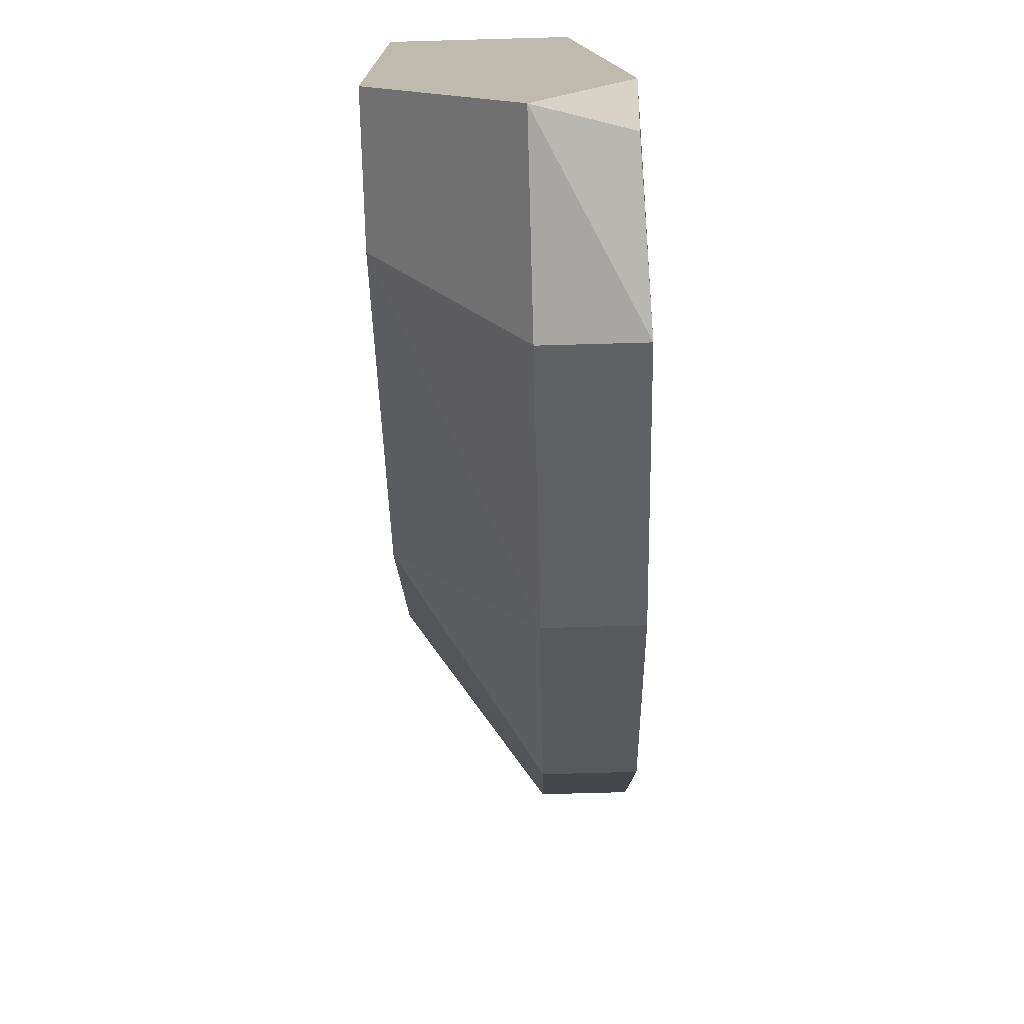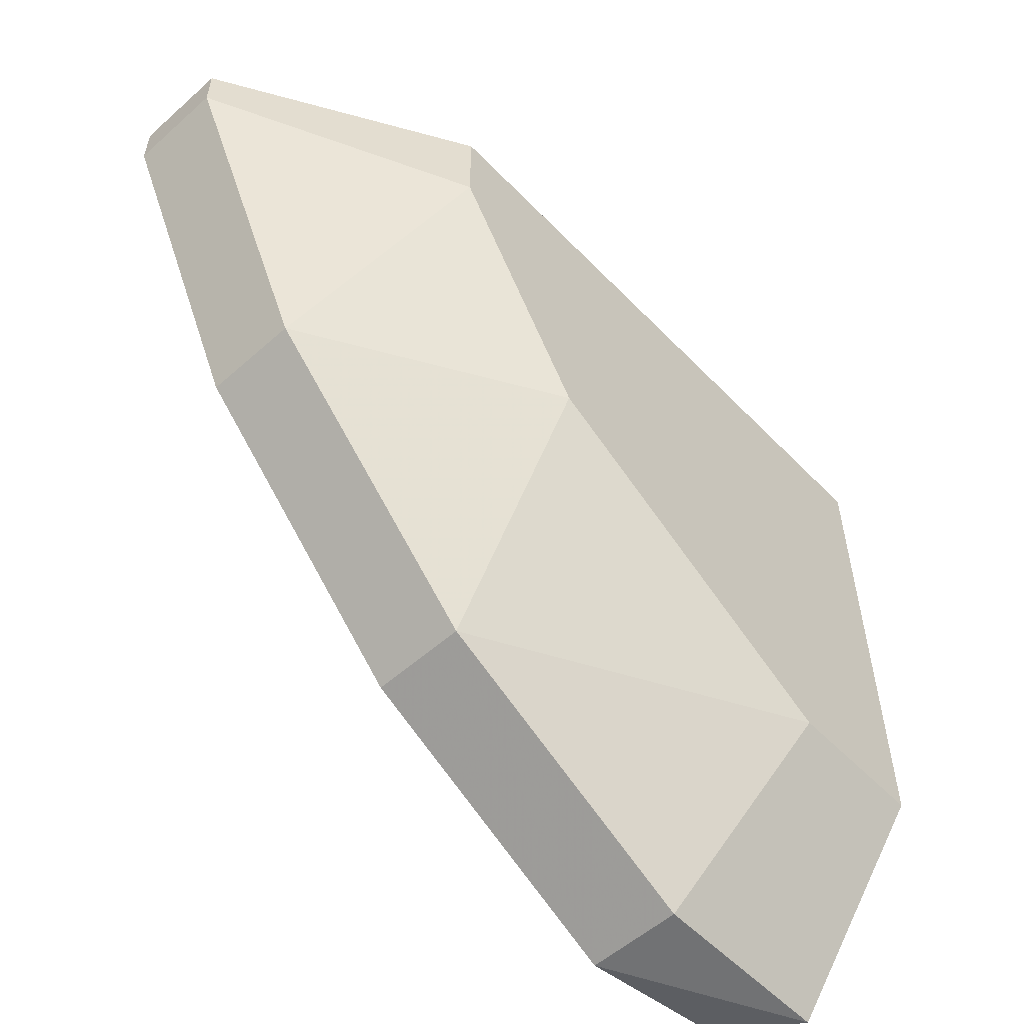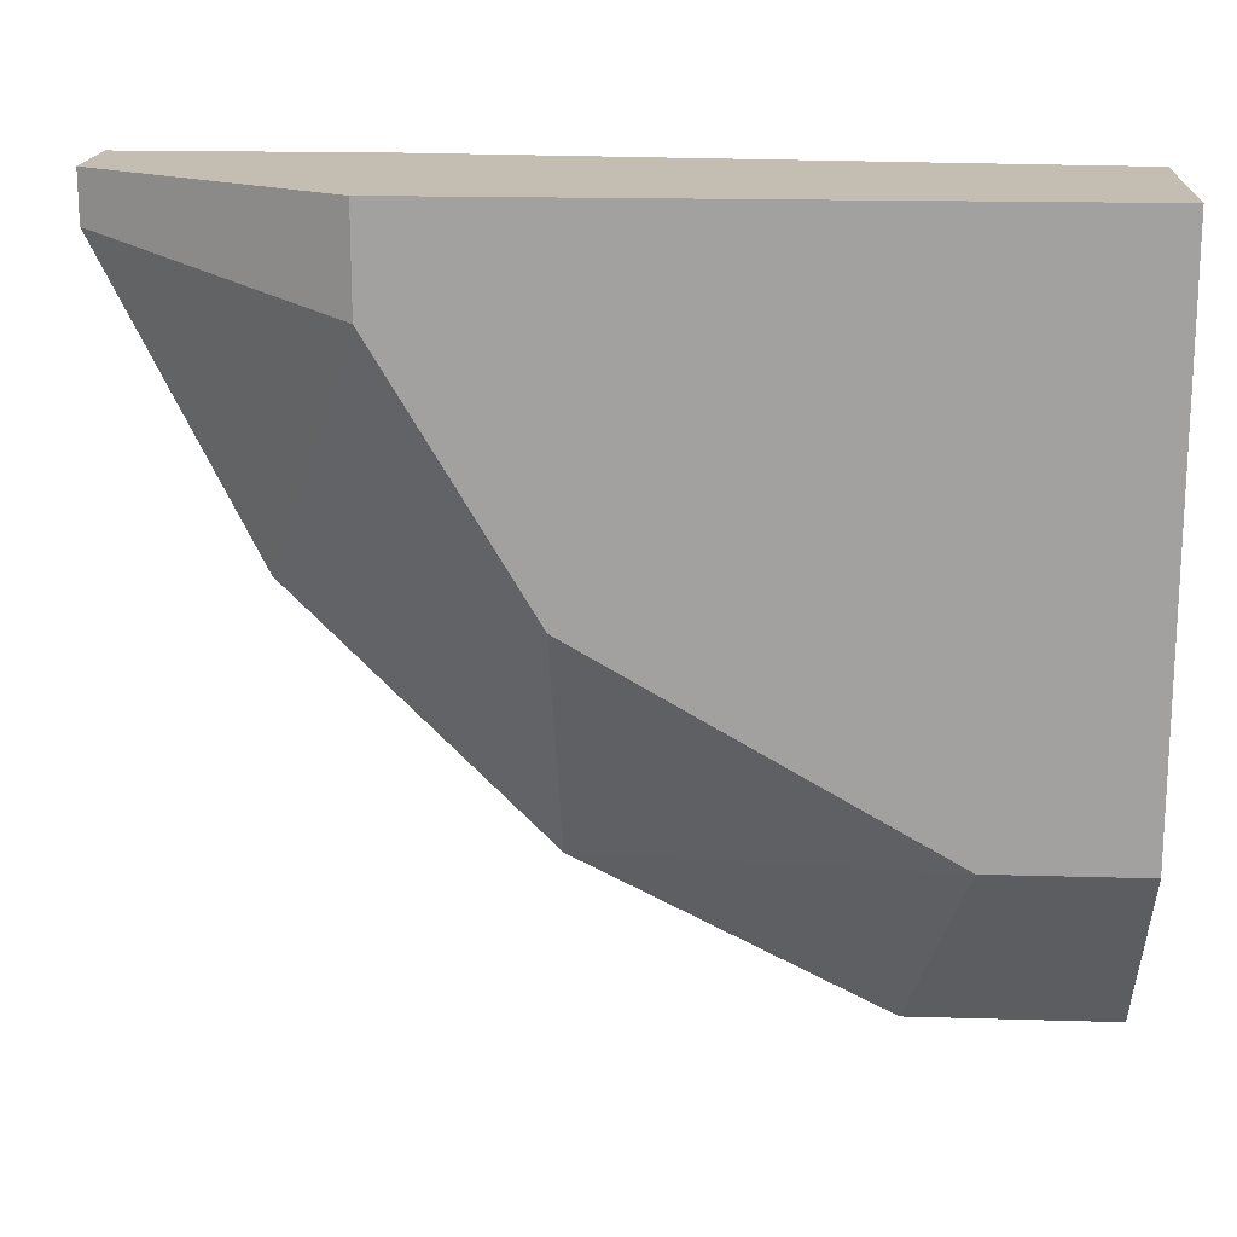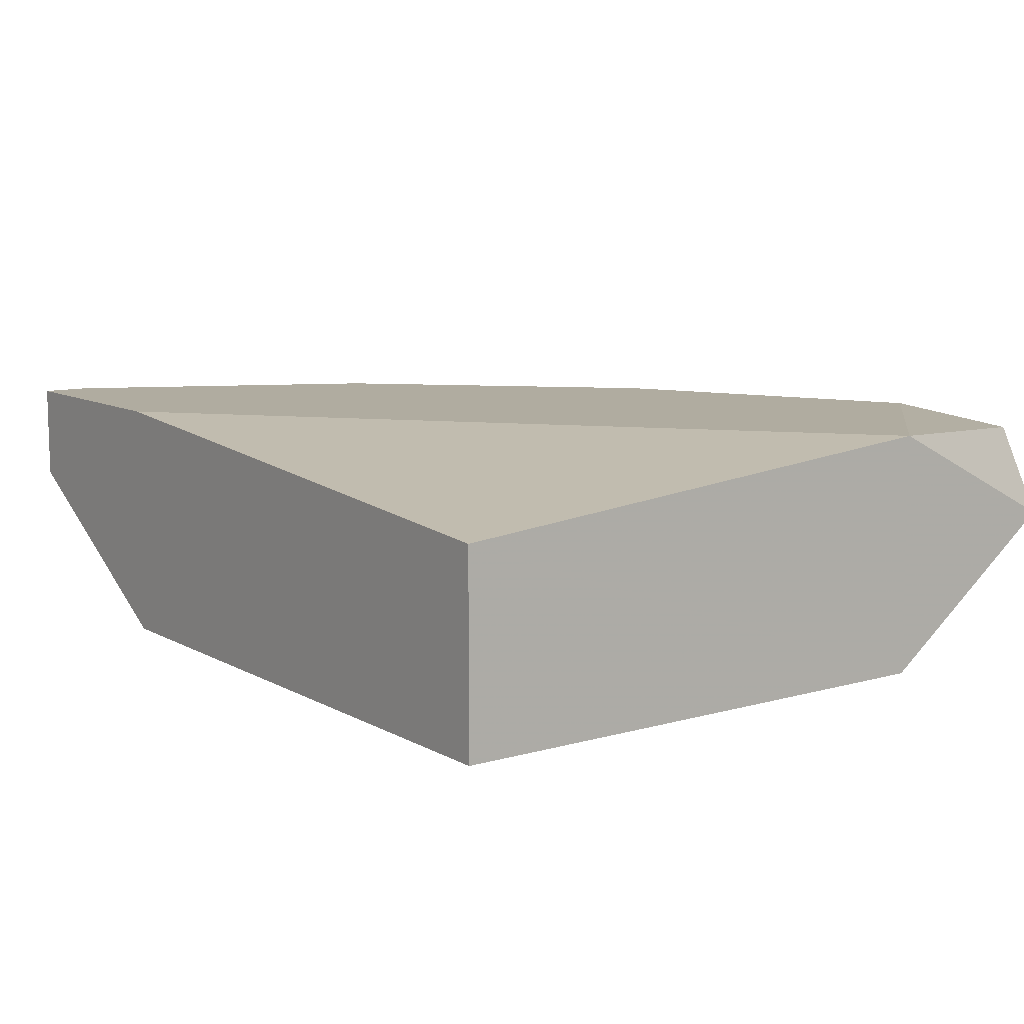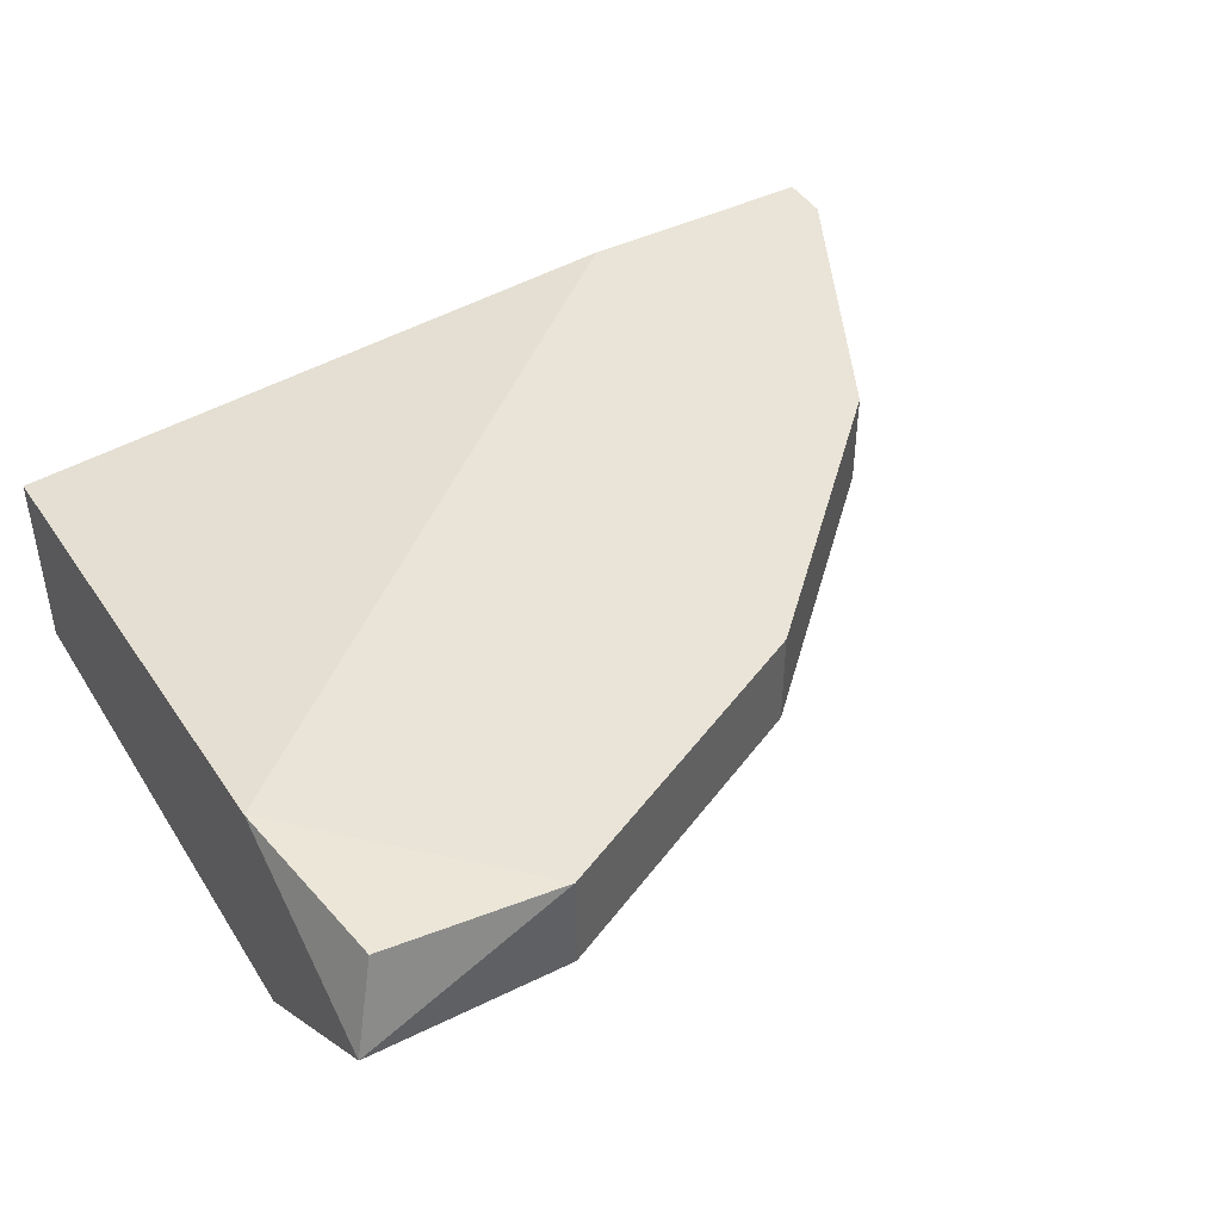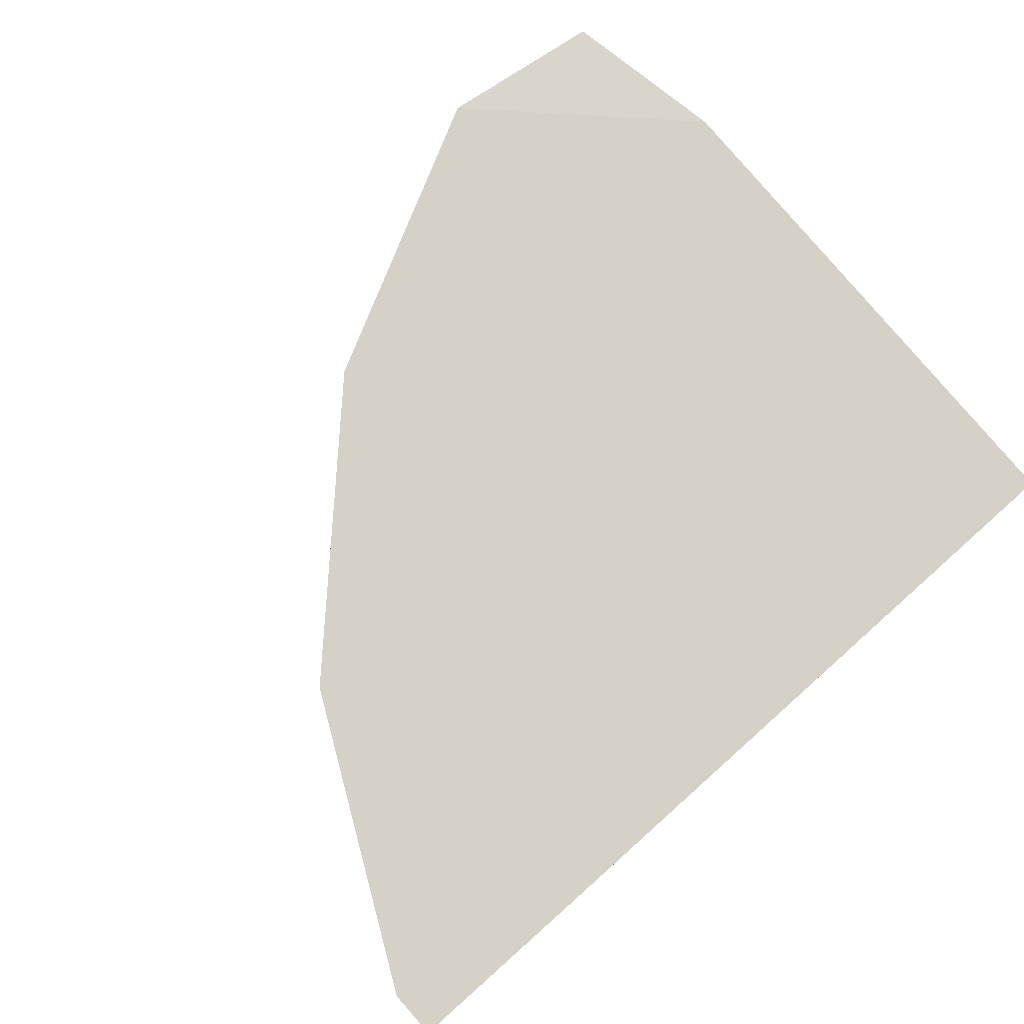
<metadata>
{"format":"obj","ext":"obj","renderer":"f3d","projection":"perspective","resolution":1024,"background":"white","views":[{"elev":-74.2,"azim":91.6,"up":"+Z"},{"elev":-55.4,"azim":-47.0,"up":"+Z"},{"elev":17.2,"azim":3.4,"up":"+Z"},{"elev":10.0,"azim":53.9,"up":"+Y"},{"elev":43.4,"azim":149.9,"up":"+Y"},{"elev":78.9,"azim":-41.6,"up":"+Y"}]}
</metadata>
<code>
v -0.3178 -0.2087 -0.07271
v -0.1644 -0.2307 -0.2261
v -0.1644 -0.2087 -0.2261
v -0.1205 -0.2635 -0.06174
v -0.1205 -0.2197 -0.06174
v -0.263 -0.2635 -0.08367
v -0.1205 -0.2635 -0.1822
v -0.2301 -0.2307 -0.1932
v -0.1205 -0.2087 -0.1822
v -0.3178 -0.2307 -0.06174
v -0.2301 -0.2635 -0.1385
v -0.2849 -0.2307 -0.1385
v -0.2849 -0.2087 -0.1385
v -0.1205 -0.2307 -0.2261
v -0.263 -0.2087 -0.06174
v -0.263 -0.2635 -0.06174
v -0.1534 -0.2635 -0.1822
v -0.2301 -0.2087 -0.1932
v -0.1266 -0.2104 -0.2211
v -0.3178 -0.2307 -0.07271
v -0.3178 -0.2087 -0.06174
f 10 15 21
f 4 6 7
f 5 4 7
f 3 2 8
f 3 1 9
f 5 7 9
f 4 5 10
f 7 6 11
f 8 11 12
f 11 6 12
f 1 3 13
f 12 1 13
f 8 12 13
f 2 3 14
f 7 2 14
f 9 7 14
f 9 1 15
f 5 9 15
f 10 5 15
f 6 4 16
f 4 10 16
f 10 6 16
f 2 7 17
f 8 2 17
f 11 8 17
f 7 11 17
f 3 8 18
f 13 3 18
f 8 13 18
f 3 9 19
f 14 3 19
f 9 14 19
f 10 1 20
f 6 10 20
f 1 12 20
f 12 6 20
f 1 10 21
f 15 1 21

</code>
